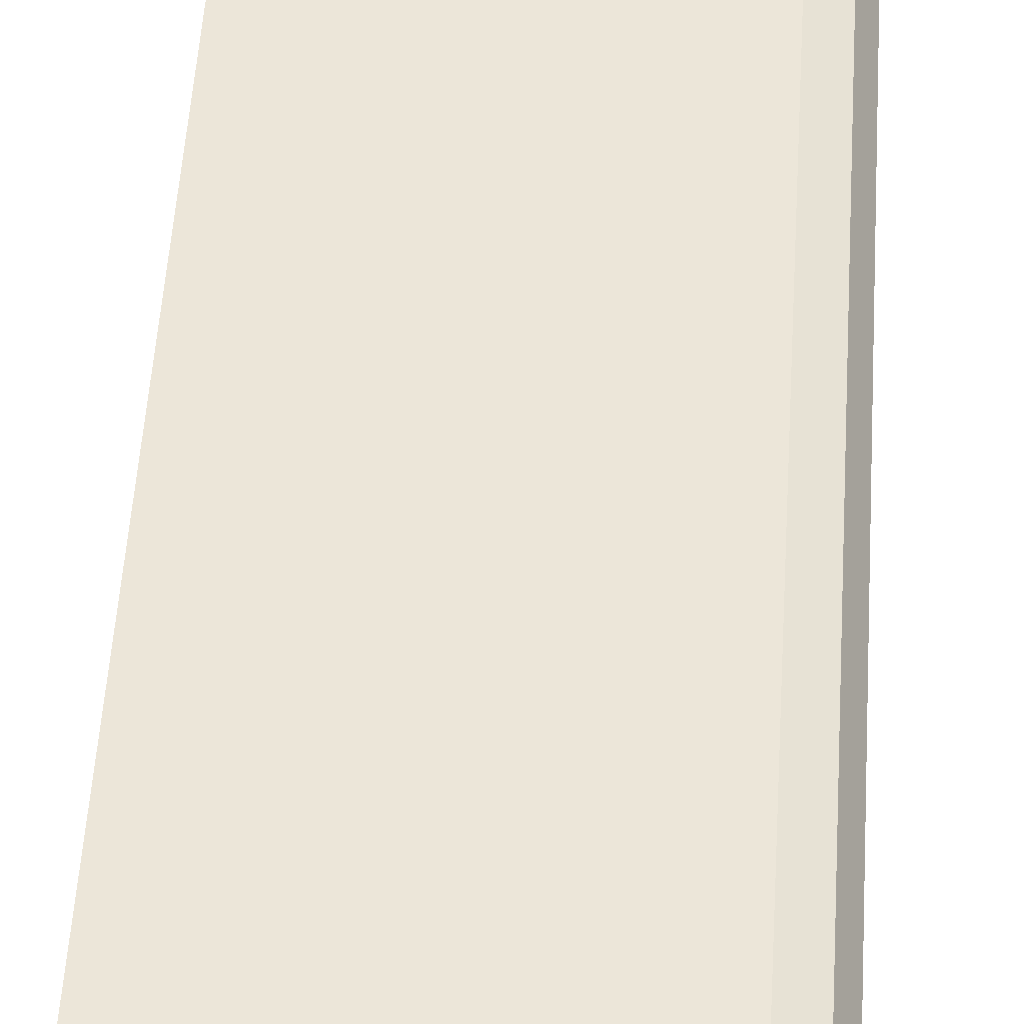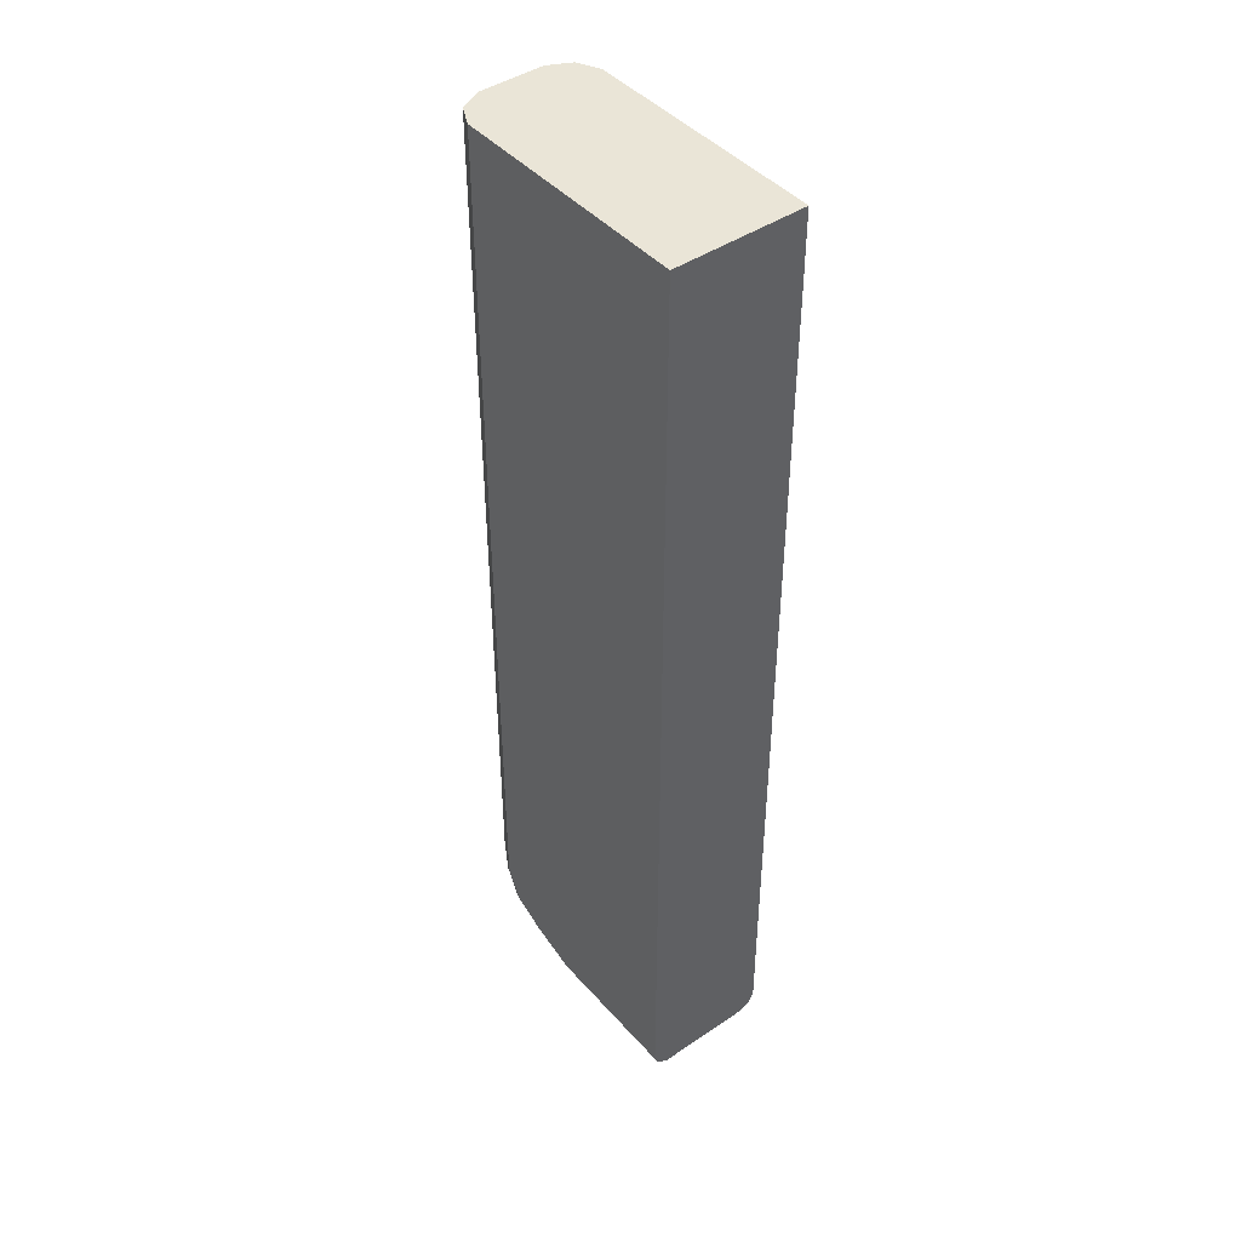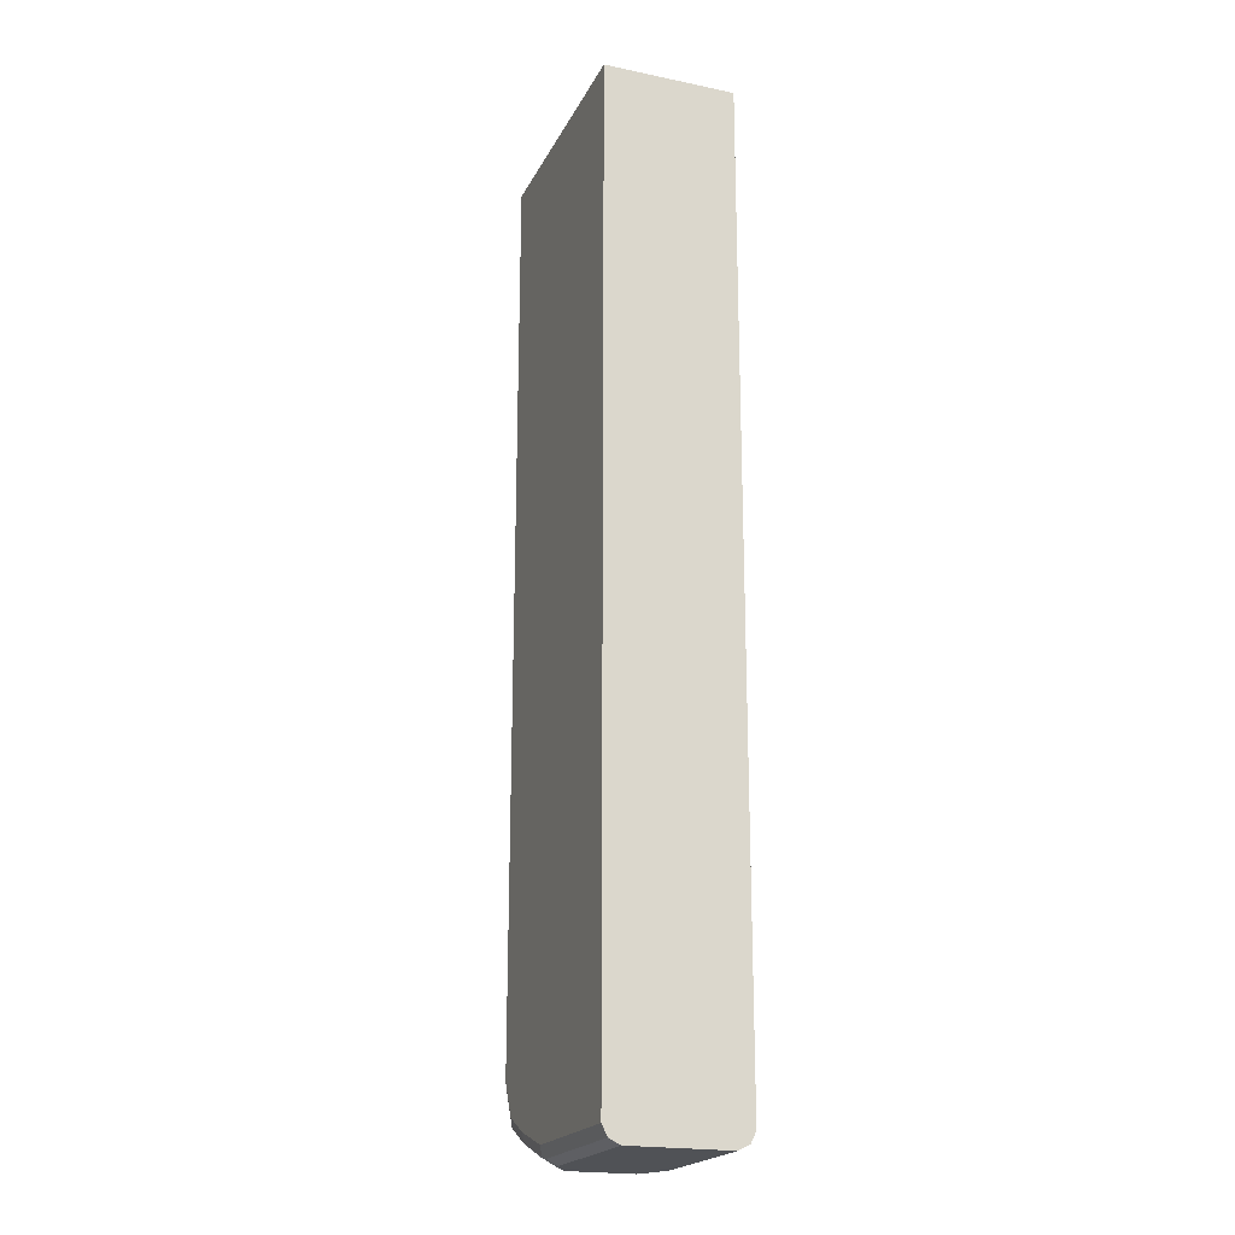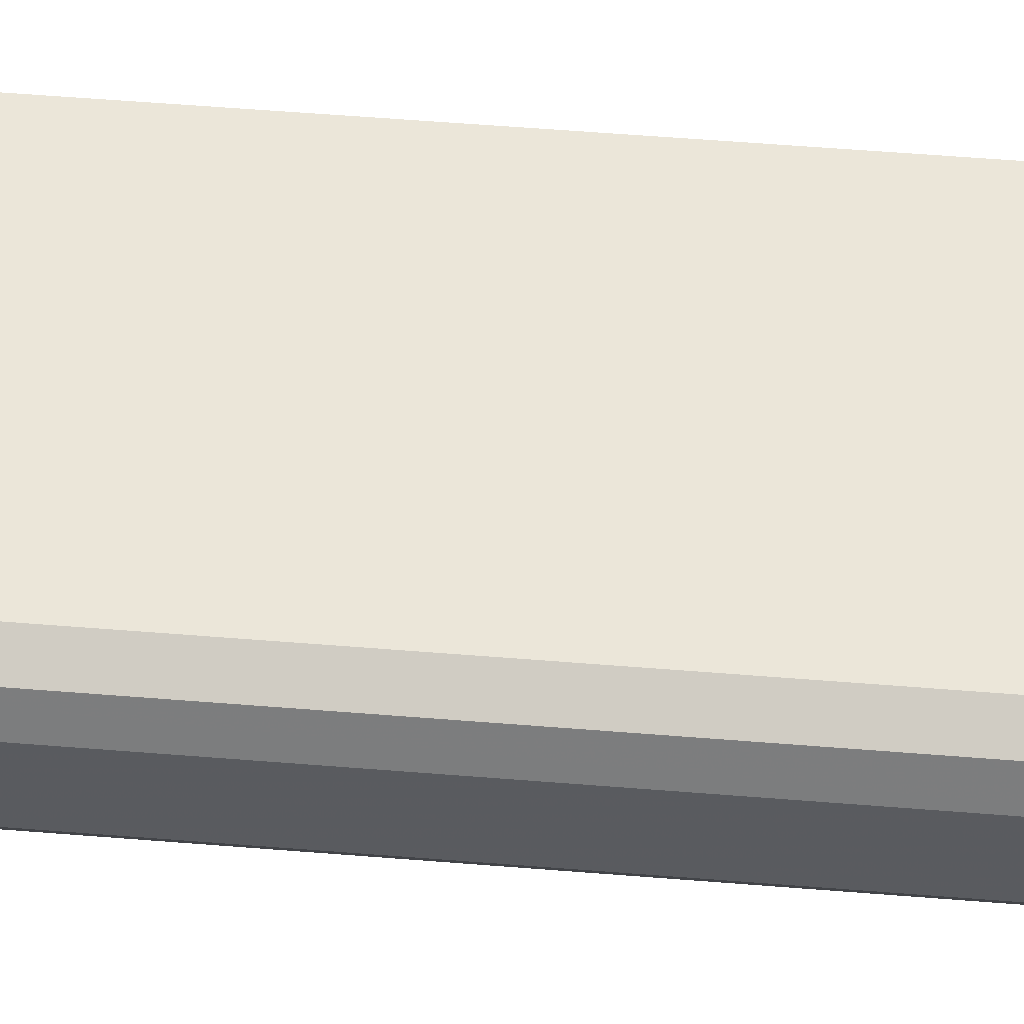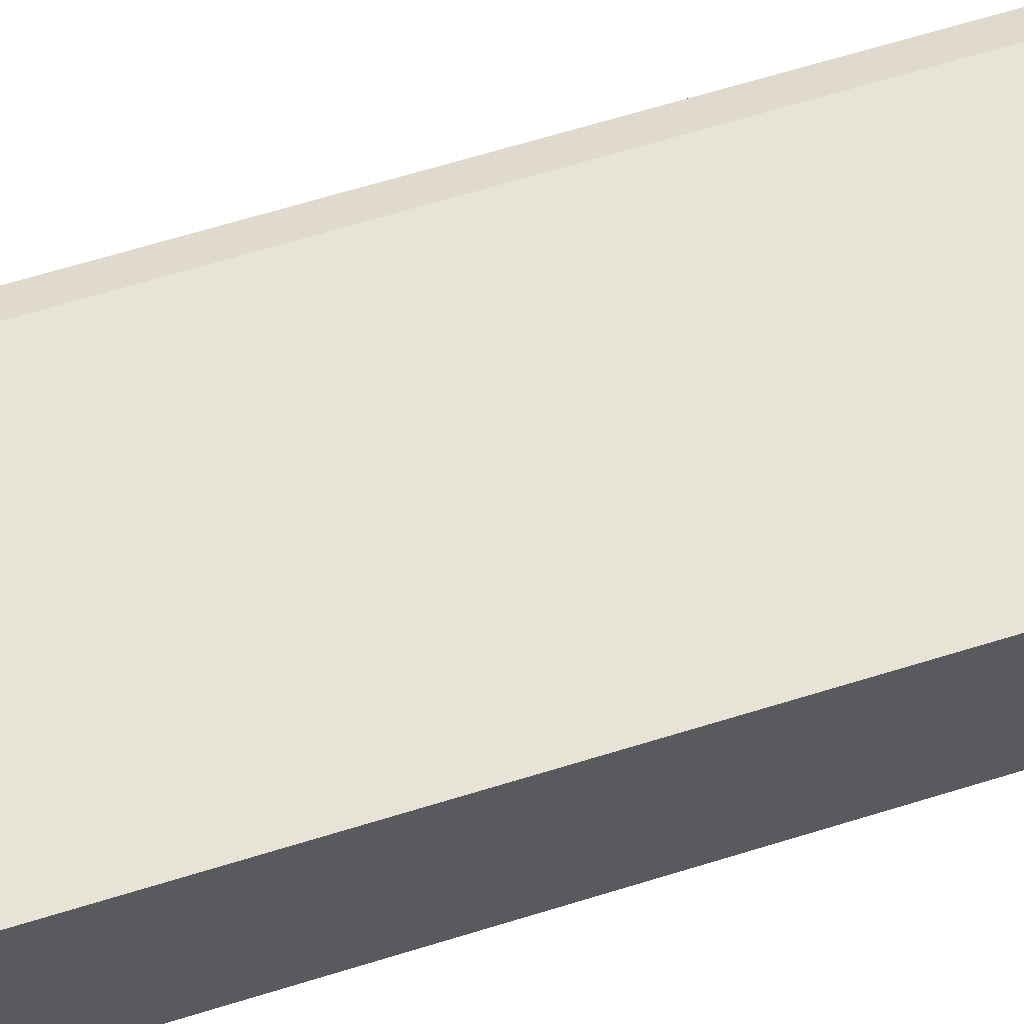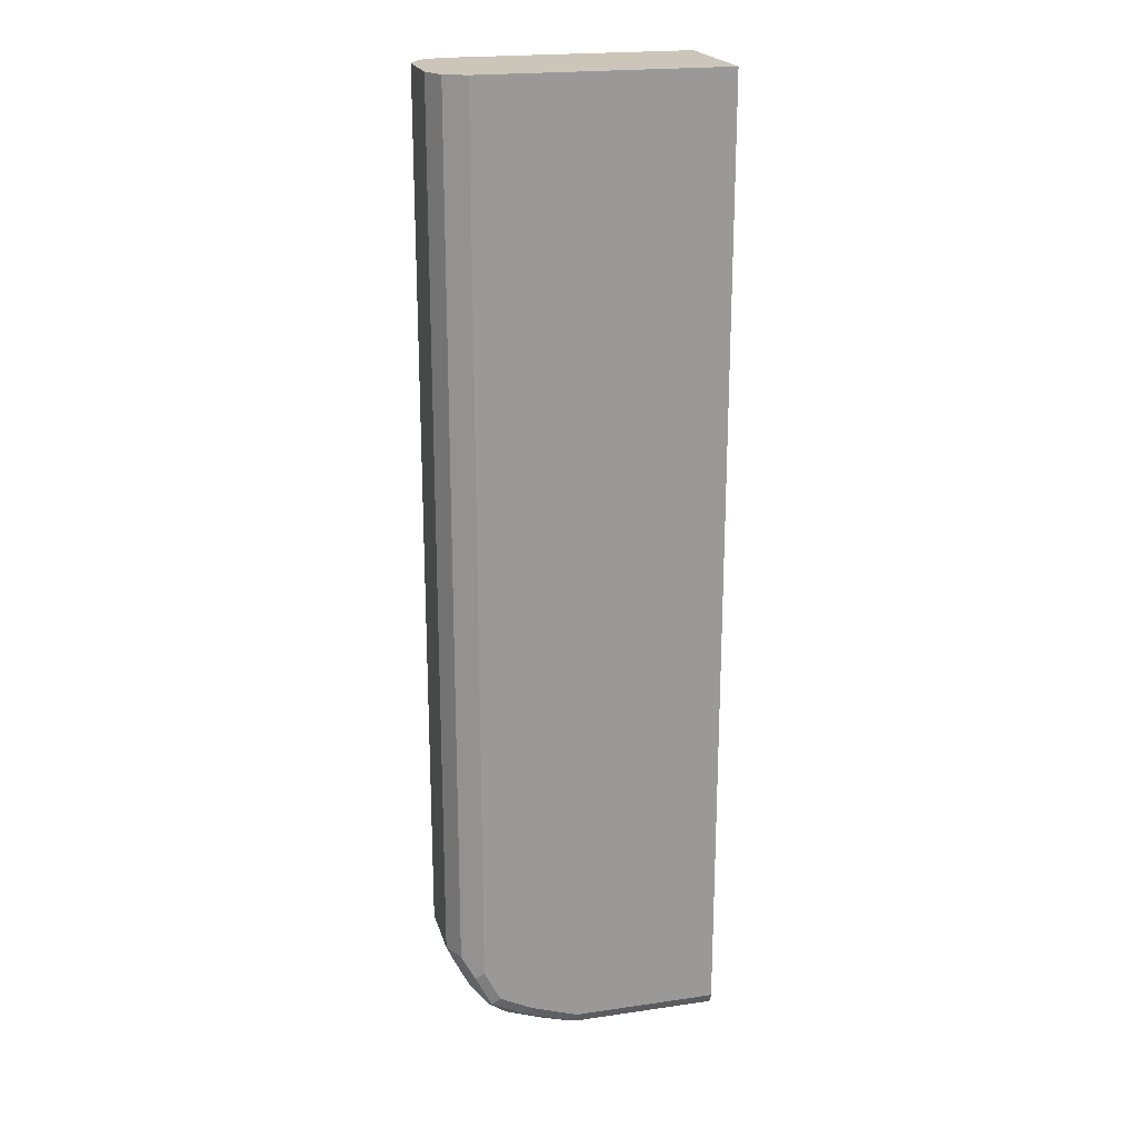
<metadata>
{"format":"obj","ext":"obj","renderer":"f3d","projection":"perspective","resolution":1024,"background":"white","views":[{"elev":48.7,"azim":-176.6,"up":"+Z"},{"elev":44.3,"azim":51.7,"up":"+Y"},{"elev":-20.6,"azim":69.5,"up":"+Y"},{"elev":57.1,"azim":-85.2,"up":"+Z"},{"elev":62.4,"azim":72.3,"up":"+Z"},{"elev":20.9,"azim":-14.6,"up":"+Y"}]}
</metadata>
<code>
v -0.4768 -0.7947 -0.03974
v -0.4636 -0.8013 -0.06621
v -0.4603 -0.8179 -0.0629
v -0.447 -0.8443 -0.06953
v -0.4636 -0.8211 -0.04635
v -0.4569 -0.8344 -0.03974
v -0.4768 -0.7947 0.03974
v -0.4768 0.2768 -0.03974
v -0.4662 0.2768 -0.06096
v -0.4371 -0.8145 -0.07947
v -0.4636 0.2768 -0.06621
v -0.4404 -0.8576 -0.0629
v -0.4437 -0.8609 -0.04635
v -0.4172 -0.8542 -0.07947
v -0.4073 -0.8841 -0.06953
v -0.4569 -0.8344 0.03974
v -0.4702 -0.8078 0.04635
v -0.4669 -0.8046 0.05462
v -0.4636 -0.7947 0.06621
v -0.464 0.2768 0.06531
v -0.4768 0.2768 0.03974
v -0.4371 0.2768 -0.07947
v -0.4205 -0.8774 -0.0629
v -0.4238 -0.8807 -0.04635
v -0.4437 -0.8609 0.03311
v -0.3775 -0.8742 -0.07947
v -0.3477 -0.9039 -0.06953
v -0.3642 -0.9006 -0.06621
v -0.3808 -0.8972 -0.0629
v -0.3576 -0.9139 -0.03974
v -0.3841 -0.9006 -0.04635
v -0.4503 -0.8476 0.04635
v -0.447 -0.8443 0.06457
v -0.452 -0.8344 0.06208
v -0.447 -0.8244 0.07449
v -0.4371 -0.8145 0.07947
v -0.4512 0.2768 0.07239
v -0.4636 0.2768 0.06621
v -0.139 0.2768 -0.07947
v -0.4238 -0.8807 0.03311
v -0.4106 -0.8873 -0.03311
v -0.4305 -0.8675 0.06621
v -0.3179 -0.894 -0.07947
v -0.3112 -0.9073 -0.07284
v -0.3179 -0.9139 -0.0596
v -0.3576 -0.9139 0.03974
v -0.4272 -0.8641 0.07449
v -0.4172 -0.8542 0.07947
v -0.4371 0.2768 0.07947
v -0.139 -0.894 -0.07947
v -0.139 0.2768 0.07947
v -0.4106 -0.8873 0.04635
v -0.4073 -0.8841 0.06457
v -0.139 -0.8942 -0.07936
v -0.139 -0.9073 -0.07284
v -0.139 -0.9139 -0.0596
v -0.3179 -0.9139 0.0596
v -0.3377 -0.9089 0.06208
v -0.3708 -0.9073 0.04635
v -0.3874 -0.8841 0.07449
v -0.3775 -0.8742 0.07947
v -0.139 -0.894 0.07947
v -0.3775 -0.899 0.05711
v -0.3576 -0.9006 0.06621
v -0.139 -0.9139 0.0596
v -0.3179 -0.9073 0.07284
v -0.3278 -0.9039 0.07449
v -0.3675 -0.9039 0.05462
v -0.3179 -0.894 0.07947
v -0.1391 -0.9073 0.07284
v -0.139 -0.9072 0.07287
f 36 69 62
f 36 47 48
f 36 48 61
f 36 61 69
f 35 47 36
f 36 62 51
f 39 71 65
f 36 49 37
f 39 51 62
f 39 62 71
f 39 65 56
f 39 56 55
f 33 47 35
f 36 51 49
f 33 42 47
f 27 44 45
f 30 41 31
f 24 52 40
f 25 40 42
f 25 42 32
f 27 43 44
f 39 55 54
f 27 45 30
f 32 42 33
f 27 30 28
f 30 45 56
f 30 56 65
f 30 65 57
f 30 57 46
f 30 46 52
f 30 52 41
f 28 30 29
f 39 54 50
f 47 53 60
f 42 52 53
f 24 41 52
f 62 70 71
f 62 66 70
f 62 69 66
f 61 67 69
f 60 67 61
f 60 64 67
f 59 68 63
f 58 68 59
f 58 64 68
f 58 67 64
f 58 66 67
f 57 66 58
f 63 68 64
f 57 70 66
f 57 65 70
f 53 64 60
f 42 53 47
f 43 50 54
f 43 54 44
f 44 54 55
f 44 55 56
f 44 56 45
f 40 52 42
f 46 57 58
f 46 59 52
f 47 60 61
f 47 61 48
f 52 59 53
f 53 59 63
f 53 63 64
f 46 58 59
f 24 31 41
f 2 4 3
f 19 37 38
f 8 20 38
f 8 21 20
f 7 20 21
f 7 19 20
f 7 18 19
f 7 17 18
f 7 32 17
f 7 16 32
f 6 25 16
f 6 13 25
f 4 15 12
f 4 14 15
f 4 10 14
f 4 13 5
f 4 12 13
f 2 22 10
f 2 11 22
f 65 71 70
f 1 2 3
f 1 3 4
f 1 4 5
f 1 5 13
f 1 13 6
f 8 38 37
f 1 6 16
f 1 7 21
f 1 21 8
f 1 8 9
f 1 9 2
f 2 10 4
f 2 9 11
f 1 16 7
f 19 38 20
f 8 37 49
f 8 51 39
f 19 36 37
f 19 35 36
f 19 33 35
f 19 34 33
f 18 34 19
f 17 34 18
f 17 33 34
f 17 32 33
f 16 25 32
f 15 43 27
f 15 26 43
f 15 24 23
f 15 31 24
f 15 30 31
f 15 29 30
f 15 28 29
f 15 27 28
f 8 39 22
f 8 22 11
f 8 11 9
f 10 22 39
f 10 39 50
f 10 50 43
f 8 49 51
f 10 43 26
f 12 23 24
f 12 24 13
f 12 15 23
f 13 24 40
f 13 40 25
f 14 26 15
f 10 26 14
f 66 69 67

</code>
